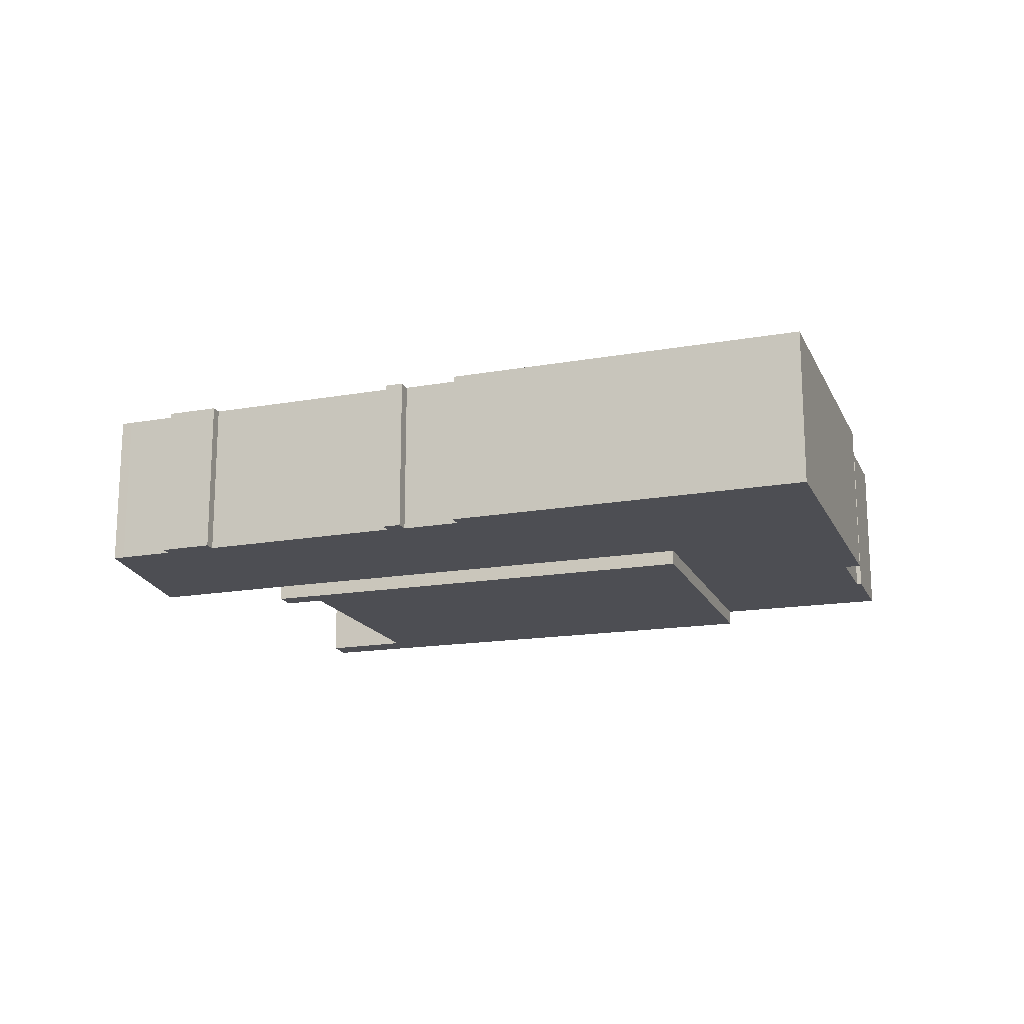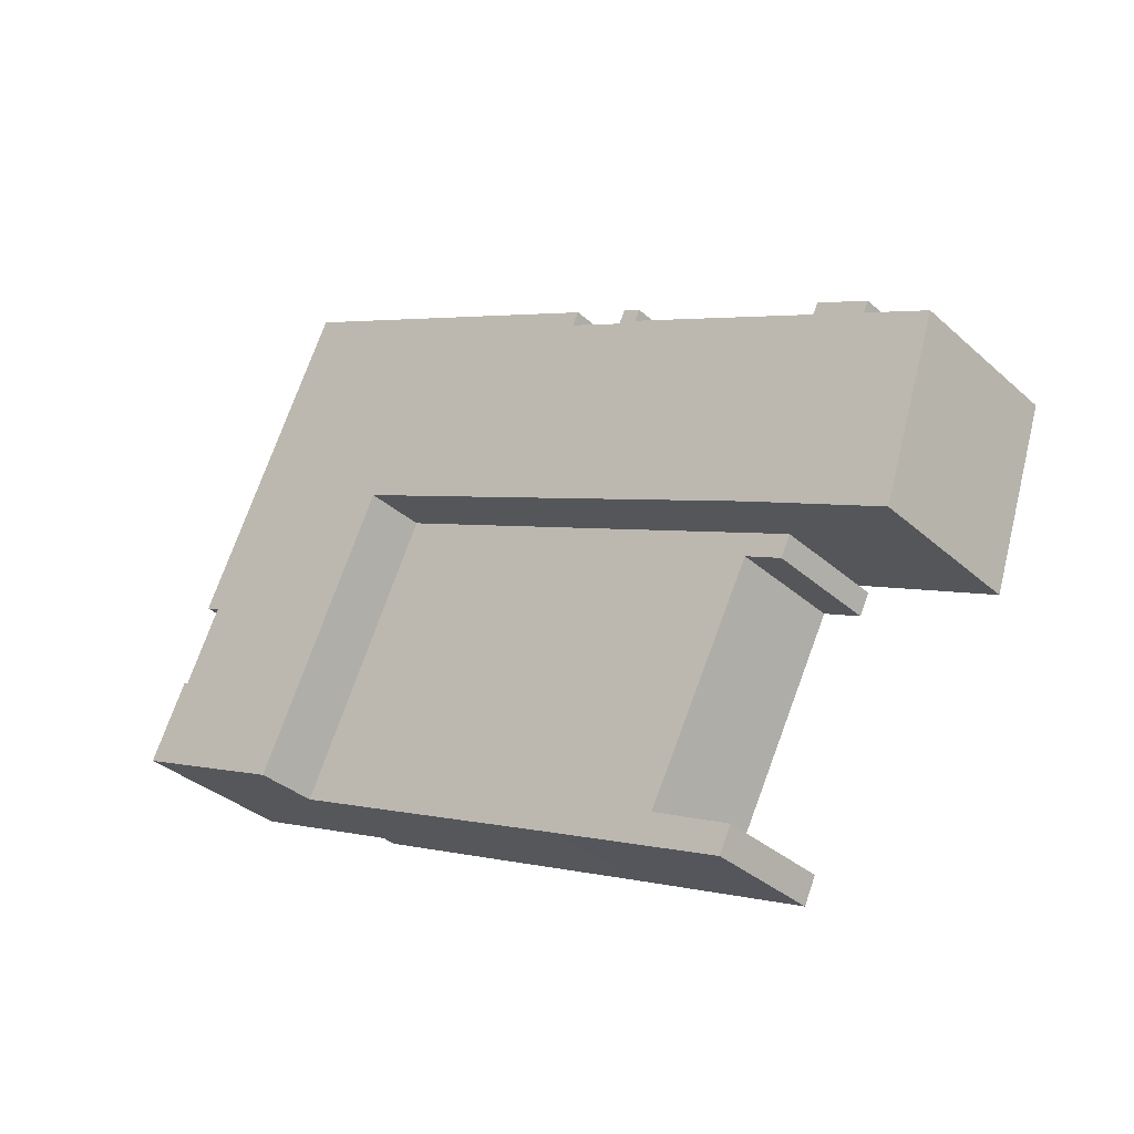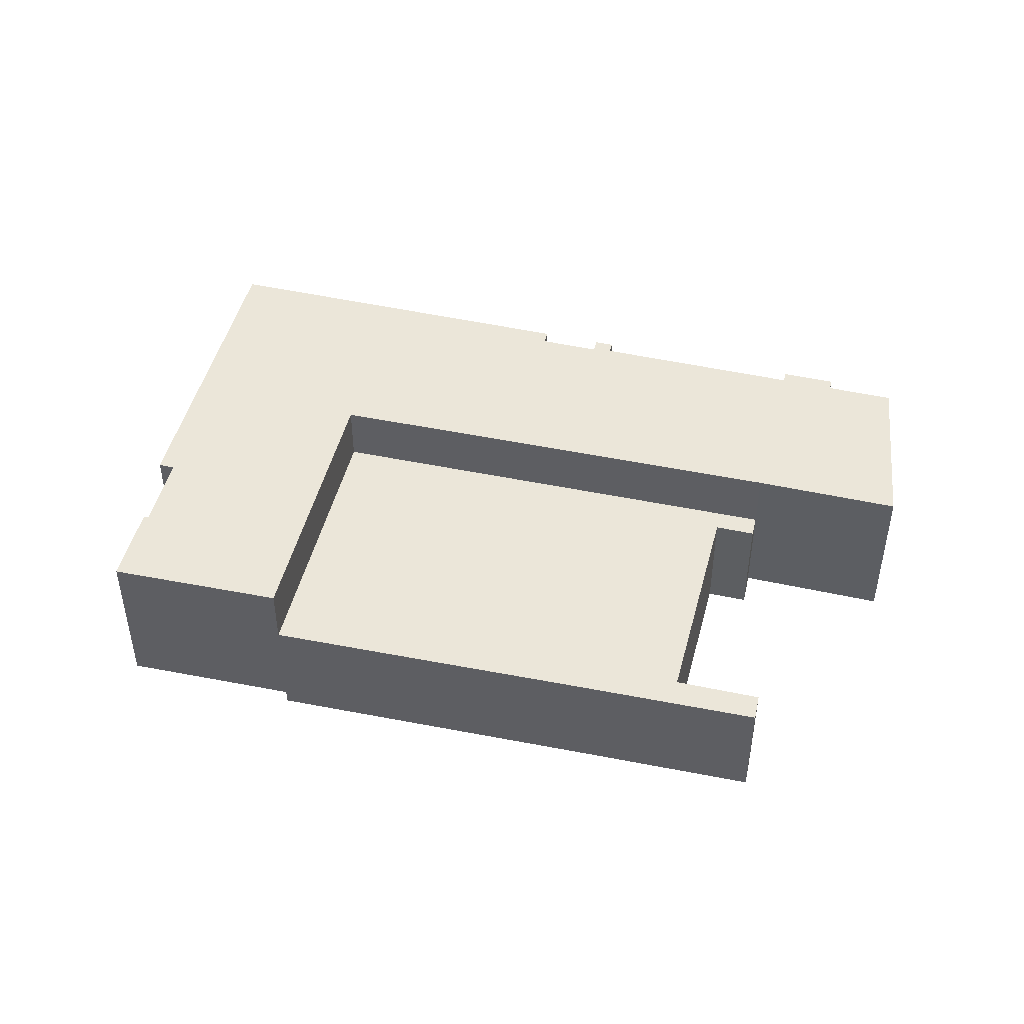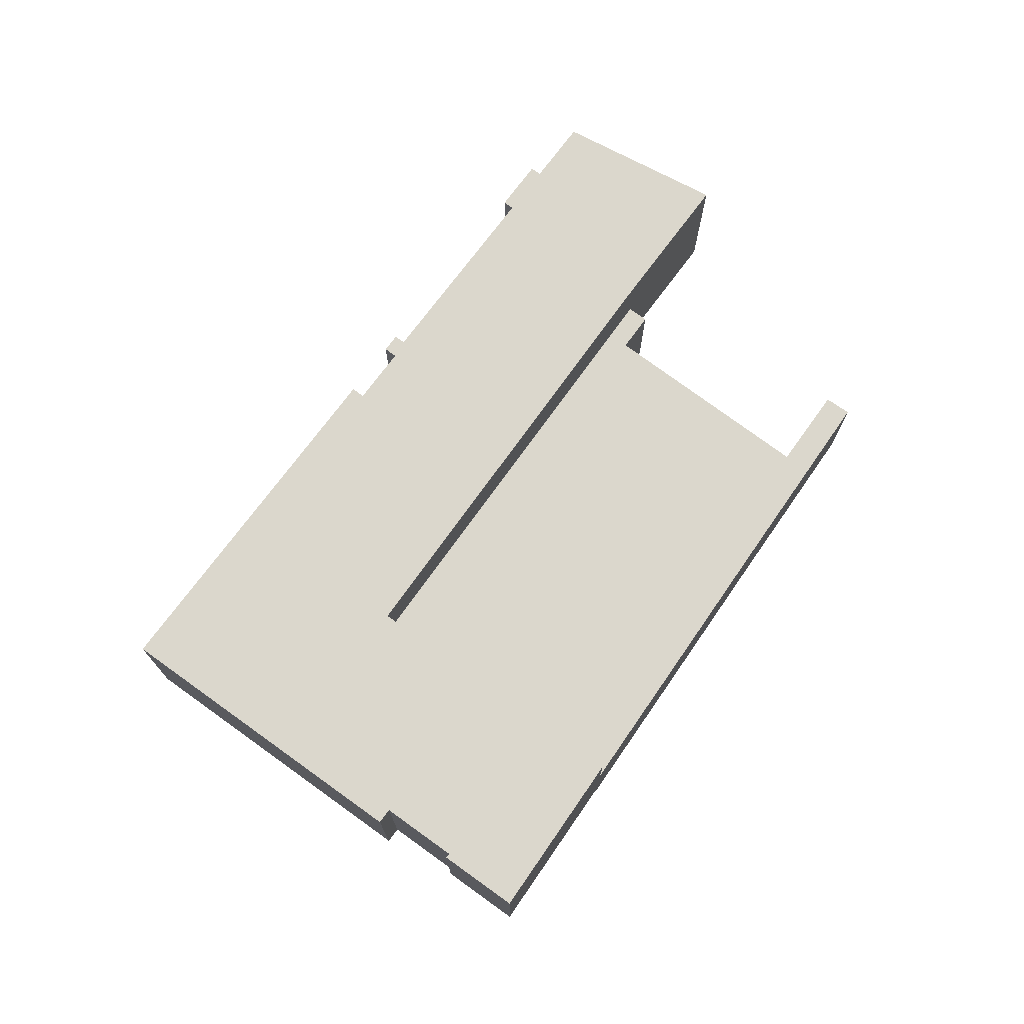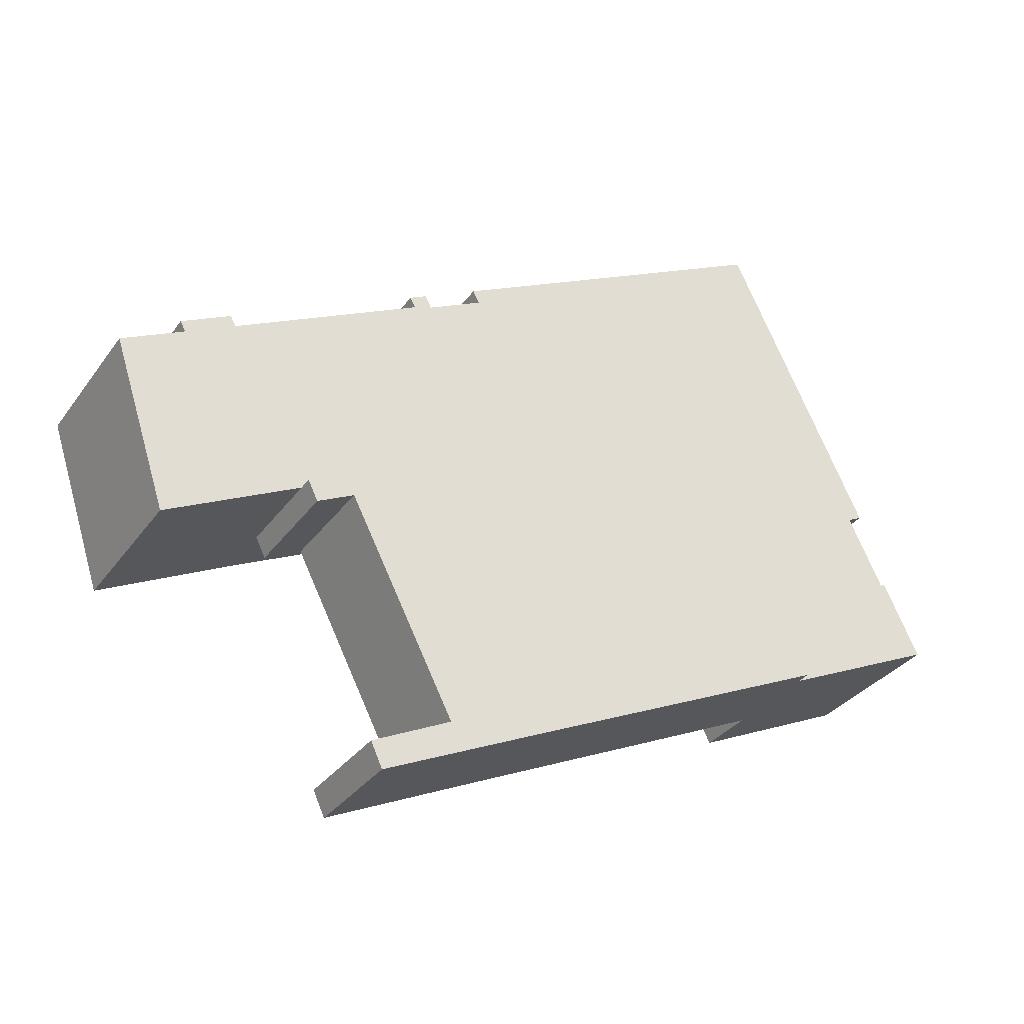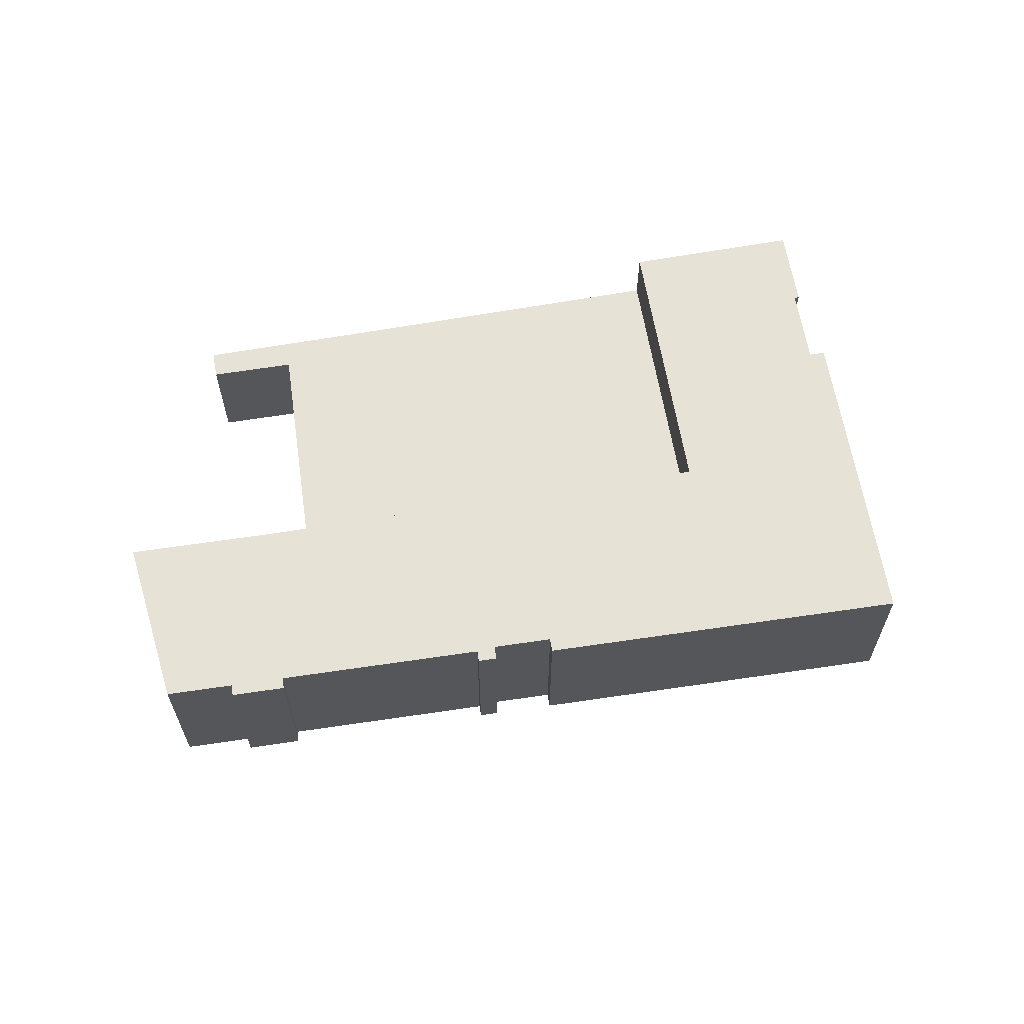
<metadata>
{"format":"obj","ext":"obj","renderer":"f3d","projection":"perspective","resolution":1024,"background":"white","views":[{"elev":-17.3,"azim":-6.9,"up":"+Y"},{"elev":-34.2,"azim":-140.0,"up":"+Z"},{"elev":46.7,"azim":167.7,"up":"+Y"},{"elev":73.4,"azim":99.9,"up":"+Y"},{"elev":-32.3,"azim":-29.8,"up":"+Z"},{"elev":62.9,"azim":-35.1,"up":"+Y"}]}
</metadata>
<code>
v  9.271 7.2 -15.07
v  9.449 7.2 -13
v  16.07 7.2 -11.92
v  8.484 7.2 -13.47
v  5.27 7.2 -16.93
v  4.551 7.2 -15.37
v  31.07 7.2 -5.011
v  26.94 7.2 12.91
v  34.71 7.2 -3.336
v  2.889 7.2 -0.1192
v  0.0001534 7.2 -0.0002274
v  26.64 7.2 -7.055
v  0.6036 7.2 -1.242
v  35.07 10.99 -3.171
v  42.45 10.99 5.923
v  44.7 10.99 1.267
v  34.71 10.99 -3.336
v  42.18 10.99 5.792
v  26.94 10.99 12.91
v  40.01 10.99 10.28
v  38.74 10.99 15.21
v  34.62 10.99 23.75
v  0.0002342 10.99 -0.0003471
v  40.92 10.99 10.72
v  -8.195 10.99 8.83
v  -4.834 10.99 9.728
v  -7.882 10.99 8.204
v  -5.147 10.99 10.35
v  -11.71 10.99 6.287
v  -6.923 10.99 -3.462
v  -8.306 10.99 -4.153
v  -3.745 10.99 -1.873
v  8.041 10.99 16
v  6.912 10.99 15.6
v  7.662 10.99 16.76
v  -11.08 10.99 6.604
v  6.599 10.99 16.23
v  11.43 10.99 17.69
v  32.1 10.99 28.98
v  26.89 10.99 26.37
v  11.05 10.99 18.45
v  26.94 -7.903e-16 12.91
v  31.07 3.068e-16 -5.011
v  34.71 2.043e-16 -3.336
v  26.64 4.32e-16 -7.055
v  16.07 7.296e-16 -11.92
v  2.889 7.286e-18 -0.119
v  0 0 0
v  9.449 7.959e-16 -13
v  9.27 9.23e-16 -15.07
v  0.6034 7.602e-17 -1.241
v  5.27 1.037e-15 -16.93
v  8.484 8.245e-16 -13.47
v  4.551 9.413e-16 -15.37
v  -8.306 0.94 -4.153
v  -11.08 0.94 6.605
v  -11.71 0.94 6.288
v  -6.923 0.94 -3.462
v  -7.883 0.94 8.204
v  -3.745 0.94 -1.872
v  -5.148 0.94 10.35
v  -8.195 0.94 8.831
v  2.003e-05 0.94 -2.969e-05
v  -4.834 0.94 9.728
v  6.912 0.94 15.6
v  26.94 0.94 12.91
v  8.041 0.94 16
v  7.662 0.94 16.76
v  11.43 0.94 17.69
v  6.599 0.94 16.23
v  26.89 0.94 26.37
v  11.05 0.94 18.45
v  34.71 0.94 -3.336
v  35.07 0.94 -3.171
v  44.7 0.94 1.267
v  42.18 0.94 5.793
v  40.01 0.94 10.28
v  32.1 0.94 28.98
v  34.62 0.94 23.75
v  42.45 0.94 5.923
v  38.74 0.94 15.21
v  40.91 0.94 10.72
g defaultobject
f 1 2 3
f 2 1 4
f 4 1 5
f 4 5 6
f 7 8 9
f 8 7 10
f 8 10 11
f 10 7 12
f 10 12 3
f 10 3 2
f 11 10 13
f 14 15 16
f 15 14 17
f 15 17 18
f 18 17 19
f 18 19 20
f 20 19 21
f 21 19 22
f 22 19 23
f 21 24 20
f 25 26 27
f 26 25 28
f 29 30 31
f 30 29 32
f 32 29 23
f 23 29 22
f 22 29 33
f 33 29 34
f 33 34 35
f 34 29 26
f 26 29 36
f 26 36 27
f 35 34 37
f 22 38 39
f 38 22 33
f 39 38 40
f 40 38 41
f 42 43 44
f 43 42 45
f 45 42 46
f 46 42 47
f 47 42 48
f 46 47 49
f 46 49 50
f 47 48 51
f 49 52 50
f 52 49 53
f 52 53 54
f 55 56 57
f 56 55 58
f 56 58 59
f 59 58 60
f 59 61 62
f 61 59 60
f 61 60 63
f 61 63 64
f 64 63 65
f 65 63 66
f 65 66 67
f 65 67 68
f 67 66 69
f 68 70 65
f 69 71 72
f 71 69 66
f 71 66 73
f 71 73 74
f 71 74 75
f 71 75 76
f 71 76 77
f 71 77 78
f 78 77 79
f 76 75 80
f 77 81 79
f 81 77 82
f 7 44 43
f 44 7 9
f 12 43 45
f 43 12 7
f 3 45 46
f 45 3 12
f 1 46 50
f 46 1 3
f 5 50 52
f 50 5 1
f 6 52 54
f 52 6 5
f 53 6 54
f 6 53 4
f 49 4 53
f 4 49 2
f 10 49 47
f 49 10 2
f 13 47 51
f 47 13 10
f 11 51 48
f 51 11 13
f 42 11 48
f 11 42 8
f 44 8 42
f 8 44 9
f 32 63 60
f 63 32 23
f 30 60 58
f 60 30 32
f 31 58 55
f 58 31 30
f 29 55 57
f 55 29 31
f 56 29 57
f 29 56 36
f 59 36 56
f 36 59 27
f 25 59 62
f 59 25 27
f 61 25 62
f 25 61 28
f 64 28 61
f 28 64 26
f 65 26 64
f 26 65 34
f 37 65 70
f 65 37 34
f 68 37 70
f 37 68 35
f 67 35 68
f 35 67 33
f 69 33 67
f 33 69 38
f 41 69 72
f 69 41 38
f 71 41 72
f 41 71 40
f 78 40 71
f 40 78 39
f 79 39 78
f 39 79 22
f 81 22 79
f 22 81 21
f 82 21 81
f 21 82 24
f 20 82 77
f 82 20 24
f 76 20 77
f 20 76 18
f 80 18 76
f 18 80 15
f 75 15 80
f 15 75 16
f 14 75 74
f 75 14 16
f 17 74 73
f 74 17 14
f 19 73 66
f 73 19 17
f 23 66 63
f 66 23 19

</code>
